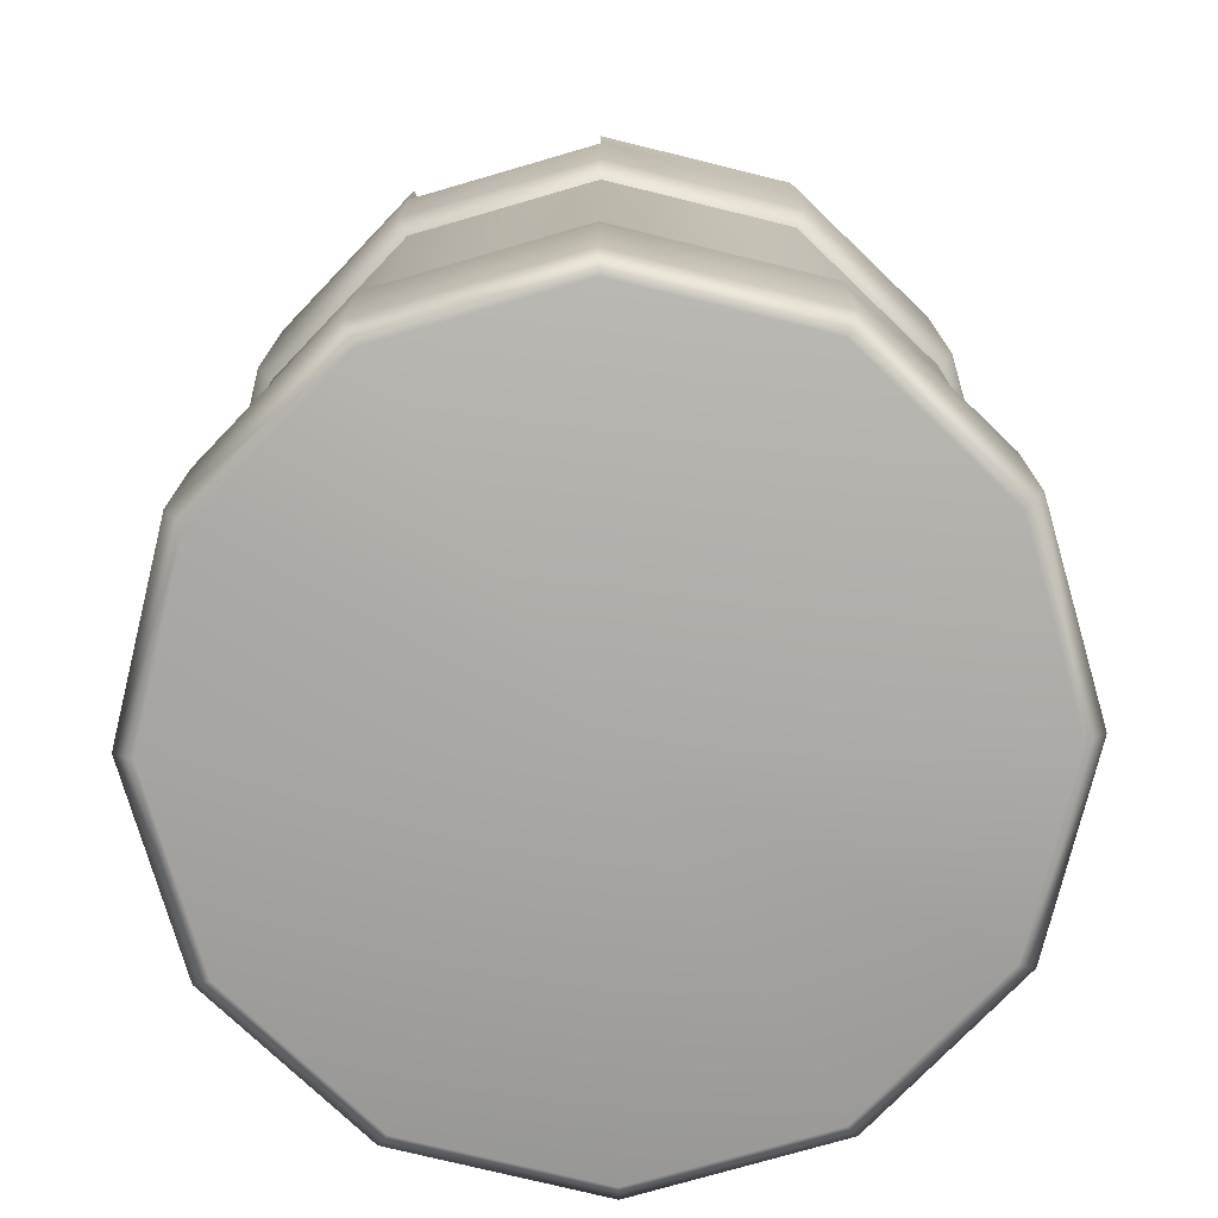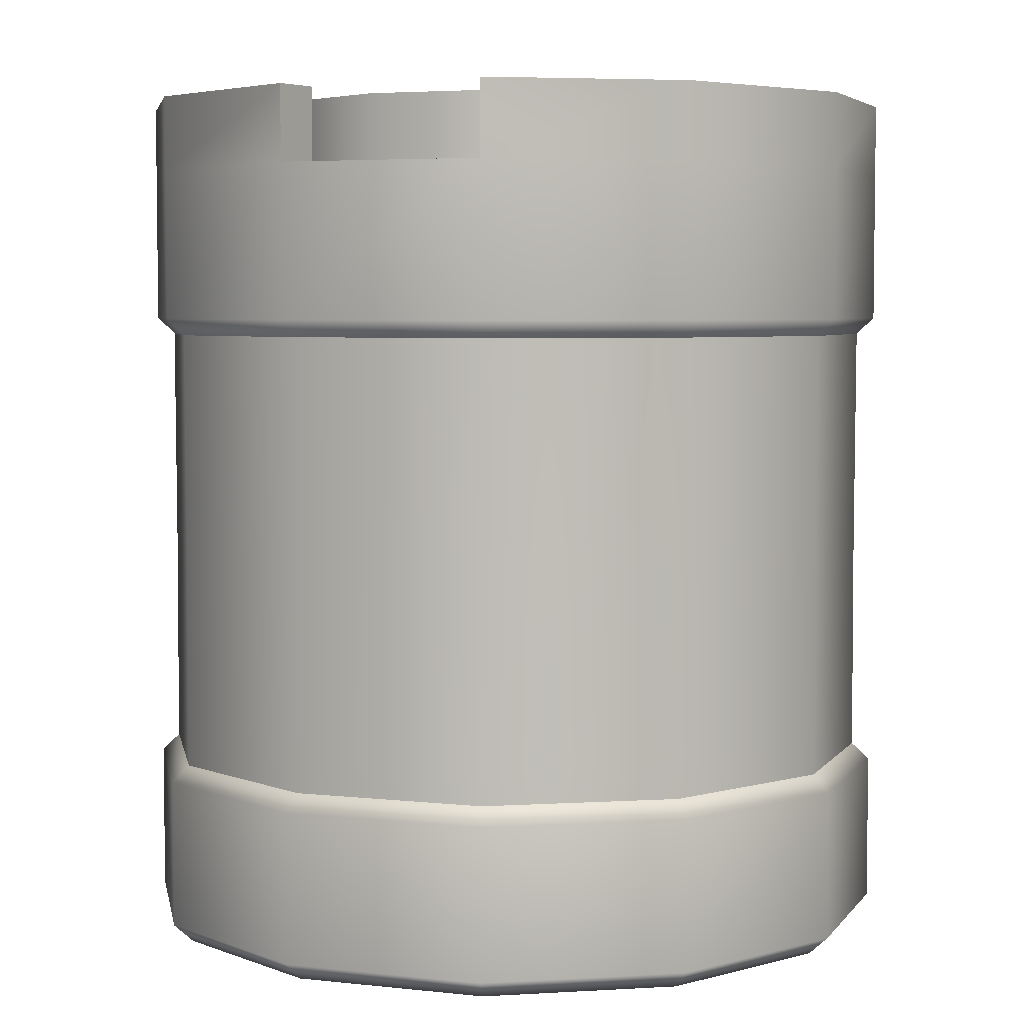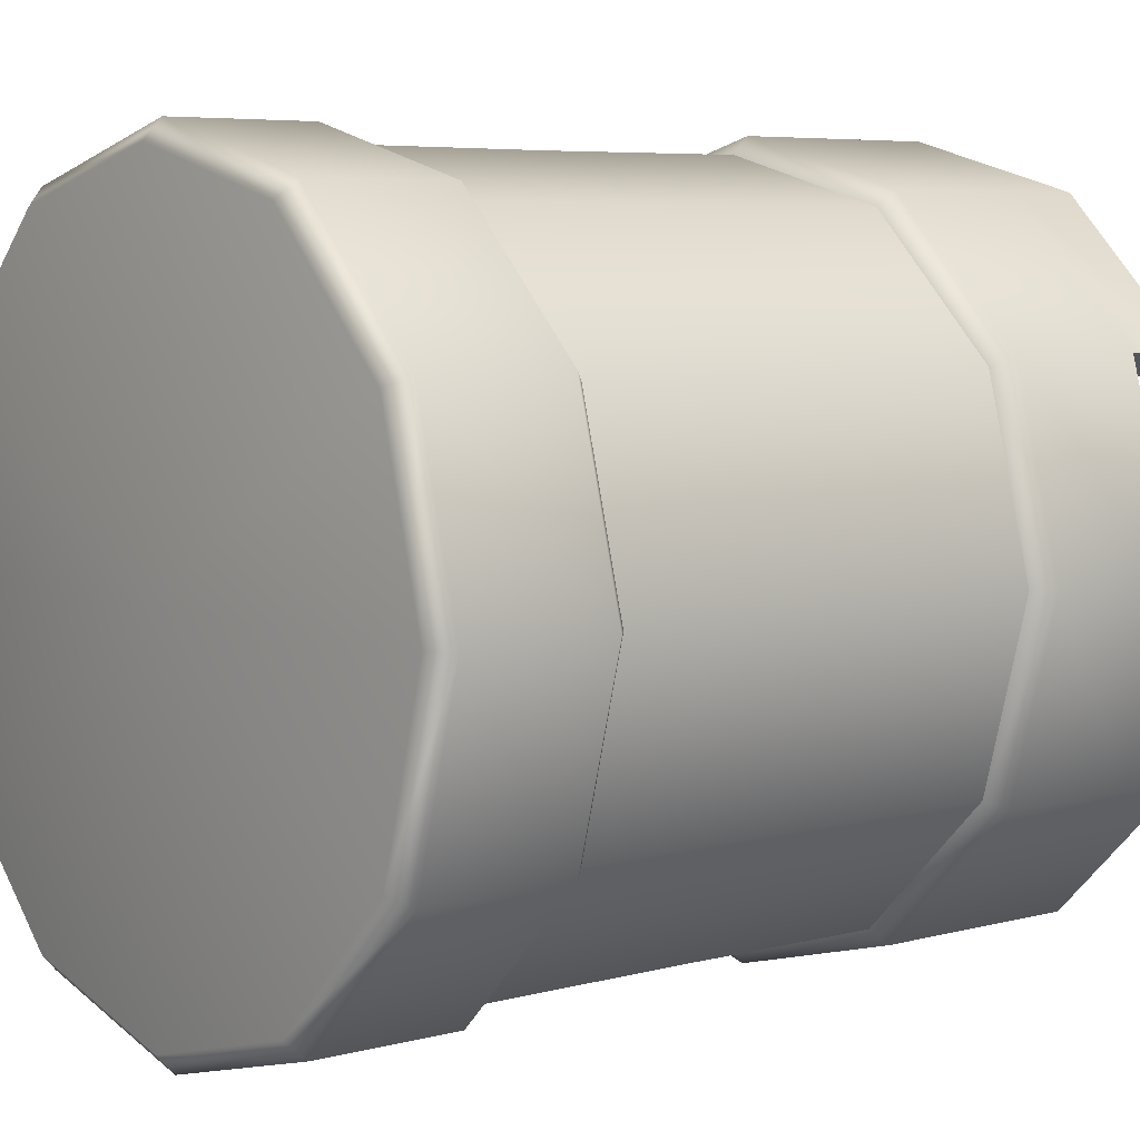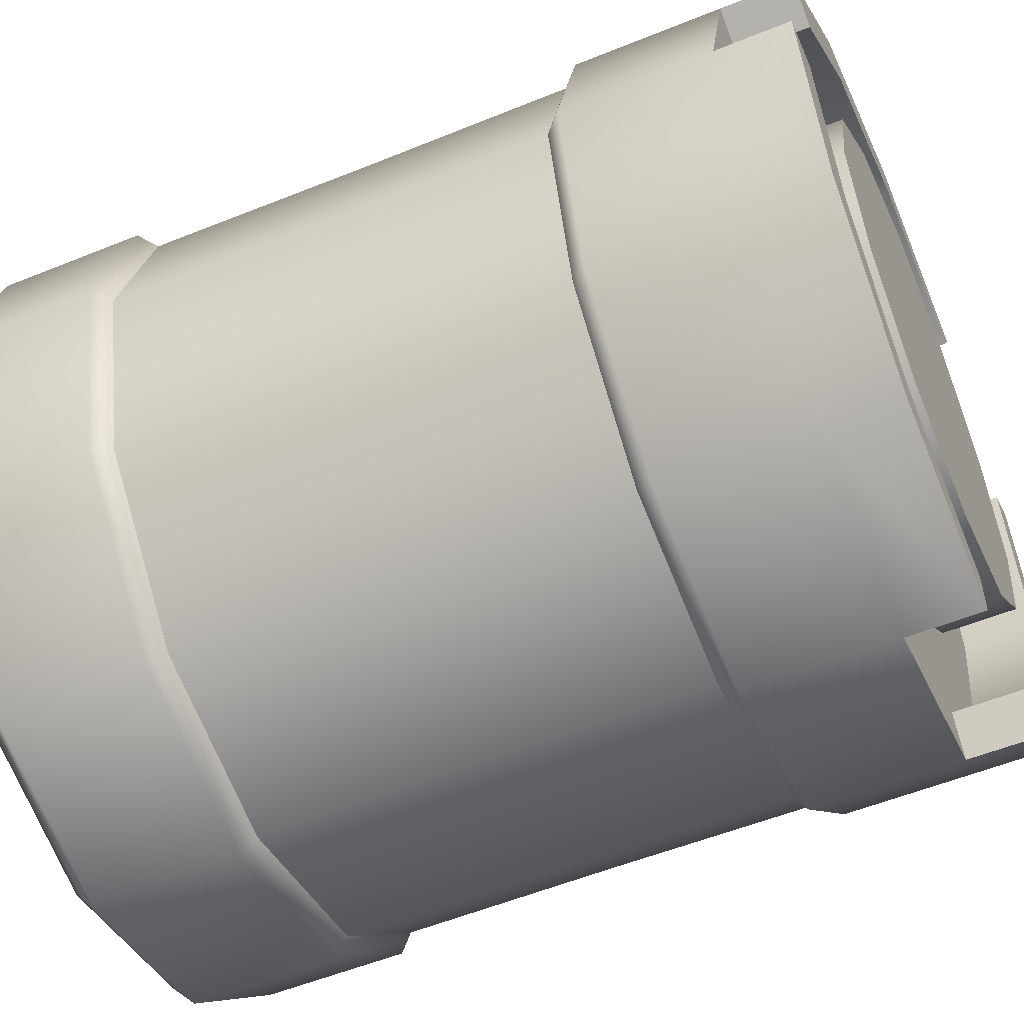
<metadata>
{"format":"obj","ext":"obj","renderer":"f3d","projection":"perspective","resolution":1024,"background":"white","views":[{"elev":-75.4,"azim":-28.8,"up":"+Y"},{"elev":4.8,"azim":-145.6,"up":"+Y"},{"elev":5.9,"azim":50.9,"up":"+Z"},{"elev":-55.0,"azim":113.2,"up":"+Z"}]}
</metadata>
<code>
g Body_LOD0
v -2.003 1.2 -0.002573
v -2 2.2 -0.002573
v -1.732 2.2 0.9974
v -1.735 1.2 0.9991
v -1.735 3.2 0.9991
v -1.001 3.2 1.732
v -0.9998 2.2 1.729
v -1.001 1.2 1.732
v 0.0002506 2.2 1.997
v 0.0002506 1.2 2.001
v 0.0002506 3.2 2.001
v 1.002 3.2 1.732
v 1 2.2 1.729
v 1.002 1.2 1.732
v 1.732 2.2 0.9974
v 1.735 1.2 0.9991
v 1.735 3.2 0.9991
v 2.004 3.2 -0.002567
v 2 2.2 -0.002567
v 2.004 1.2 -0.002567
v 1.732 2.2 -1.003
v 1.735 1.2 -1.004
v 1.735 3.2 -1.004
v 1.002 3.2 -1.738
v 1 2.2 -1.735
v 1.002 1.2 -1.738
v 0.0002246 2.2 -2.003
v 0.000231 1.2 -2.006
v -1.735 1.2 0.9991
v -1.732 2.2 0.9974
v -0.9998 2.2 1.729
v -1.001 1.2 1.732
v -2 2.2 -0.002573
v -1.735 3.2 0.9991
v -2.003 3.2 -0.002573
v -1.735 1.2 -1.004
v -1.732 2.2 -1.003
v -2.003 1.2 -0.002573
v -1.001 3.2 1.732
v 0.0002506 3.2 2.001
v 0.0002506 2.2 1.997
v 0.0002506 1.2 2.001
v 1 2.2 1.729
v 1.002 1.2 1.732
v 1.002 3.2 1.732
v 1.735 3.2 0.9991
v 1.732 2.2 0.9974
v 1.735 1.2 0.9991
v 2 2.2 -0.002567
v 2.004 1.2 -0.002567
v 2.004 3.2 -0.002567
v 1.735 3.2 -1.004
v 1.732 2.2 -1.003
v 1.735 1.2 -1.004
v 1 2.2 -1.735
v 1.002 1.2 -1.738
v 1.002 3.2 -1.738
v 0.0002377 3.2 -2.006
v 0.0002246 2.2 -2.003
v 0.000231 1.2 -2.006
v 0.0002246 2.2 -2.003
v -0.9998 2.2 -1.735
v -1.001 1.2 -1.738
v -1.001 3.2 -1.738
v -1.735 3.2 -1.004
v -1.001 1.2 -1.738
v -0.9998 2.2 -1.735
v -1.732 2.2 -1.003
v -1.735 1.2 -1.004
v 0.0002246 2.2 -2.003
v -1.001 3.2 -1.738
v 0.0002377 3.2 -2.006
v -1.735 3.2 -1.004
v -2.003 3.2 -0.002573
v -1.735 1.2 0.9991
v -1.735 1 0.9994
v -2.004 1 -0.002456
v -2.003 1.2 -0.002573
v -1.001 1.2 1.732
v -1.002 1 1.733
v 0.0002506 1.2 2.001
v 0.0001338 1 2.001
v 1.002 1.2 1.732
v 1.002 1 1.733
v 1.735 1.2 0.9991
v 1.735 1 0.9994
v 2.004 1.2 -0.002567
v 2.004 1 -0.00245
v 1.735 1.2 -1.004
v 1.735 1 -1.004
v 1.002 1.2 -1.738
v 1.002 1 -1.738
v 0.000231 1.2 -2.006
v 0.0001144 1 -2.006
v -1.001 1.2 -1.738
v -1.002 1 -1.738
v 0.0001144 1 -2.006
v 0.000231 1.2 -2.006
v -1.735 1.2 -1.004
v -1.735 1 -1.004
v -1.735 3.2 -1.004
v -1.735 3.4 -1.005
v -2.004 3.4 -0.002573
v -2.003 3.2 -0.002573
v -1.735 3.4 0.9995
v -1.735 3.2 0.9991
v -1.002 3.4 1.733
v -1.001 3.2 1.732
v 0.0002506 3.4 2.001
v 0.0002506 3.2 2.001
v 1.002 3.4 1.733
v 1.002 3.2 1.732
v 1.736 3.4 0.9991
v 1.735 3.2 0.9991
v 2.004 3.4 -0.002729
v 2.004 3.2 -0.002567
v 1.736 3.4 -1.005
v 1.735 3.2 -1.004
v 1.002 3.4 -1.738
v 1.002 3.2 -1.738
v 0.0005102 3.4 -2.006
v 0.0002377 3.2 -2.006
v 0.0002377 3.2 -2.006
v 0.0005102 3.4 -2.006
v -1.001 3.4 -1.738
v -1.001 3.2 -1.738
v -1.819 0.09999 1.048
v -1.05 0.09999 1.816
v -0.9956 2.384e-06 1.722
v -1.725 2.384e-06 0.9933
v -2.1 0.09999 -0.00234
v -1.991 2.384e-06 -0.002346
v 1.693e-05 2.384e-06 1.989
v 1.693e-05 0.09999 2.098
v 0.9957 2.384e-06 1.722
v 1.05 0.09999 1.816
v 1.725 2.384e-06 0.9933
v 1.819 0.09999 1.048
v 1.991 2.384e-06 -0.002333
v 2.1 0.09999 -0.002333
v 1.725 2.384e-06 -0.998
v 1.819 0.09999 -1.052
v 0.9957 2.384e-06 -1.727
v 1.05 0.09999 -1.821
v 1.049e-05 2.384e-06 -1.994
v -2.384e-06 0.09999 -2.102
v -1.819 0.09999 -1.052
v -1.725 2.384e-06 -0.998
v -1.05 0.09999 -1.821
v -0.9956 2.384e-06 -1.727
v -2.384e-06 0.09999 -2.102
v 1.049e-05 2.384e-06 -1.994
v 1.819 0.91 -1.052
v 2.1 0.91 -0.002333
v 2.004 1 -0.00245
v 1.735 1 0.9994
v 1.819 0.91 1.048
v 1.002 1 1.733
v 1.05 0.91 1.816
v 0.0001338 1 2.001
v 1.693e-05 0.91 2.098
v -1.002 1 1.733
v -1.05 0.91 1.816
v -1.735 1 0.9994
v -1.819 0.91 1.048
v -2.004 1 -0.002456
v -2.1 0.91 -0.00234
v -1.735 1 -1.004
v -1.819 0.91 -1.052
v -1.002 1 -1.738
v -1.05 0.91 -1.821
v 0.0001144 1 -2.006
v -2.384e-06 0.91 -2.102
v -0.9956 2.384e-06 1.722
v -2.384e-06 2.384e-06 -0.002346
v -1.725 2.384e-06 0.9933
v 1.693e-05 2.384e-06 1.989
v 0.9957 2.384e-06 1.722
v 1.725 2.384e-06 0.9933
v 1.991 2.384e-06 -0.002333
v 1.725 2.384e-06 -0.998
v 0.9957 2.384e-06 -1.727
v 1.049e-05 2.384e-06 -1.994
v -0.9956 2.384e-06 -1.727
v -1.725 2.384e-06 -0.998
v -1.991 2.384e-06 -0.002346
v 1.735 1 -1.004
v 1.05 0.91 -1.821
v 1.002 1 -1.738
v -2.384e-06 0.91 -2.102
v 0.0001144 1 -2.006
v -1.598 4.3 0.9199
v -0.922 4.3 1.595
v -1.049 4.3 1.816
v -1.818 4.3 1.047
v -0.6712 4.3 1.161
v -1.163 4.3 0.6691
v -1.845 4.3 -0.002898
v -1.343 4.3 -0.002904
v -1.598 4.3 -0.9257
v -1.163 4.3 -0.6749
v -0.922 4.3 -1.601
v -0.6712 4.3 -1.167
v 0.0007956 4.3 1.341
v 0.000802 4.3 1.843
v 0.6728 4.3 1.161
v 0.9236 4.3 1.595
v 1.165 4.3 0.6691
v 1.599 4.3 0.9199
v 1.345 4.3 -0.002891
v 1.846 4.3 -0.002885
v 2.101 4.3 -0.002885
v 1.819 4.3 1.047
v 1.165 4.3 -0.6749
v 1.599 4.3 -0.9257
v 0.6728 4.3 -1.167
v 0.9236 4.3 -1.601
v 0.0007892 4.3 -1.347
v 0.0007956 4.3 -1.848
v -1.049 4.3 -1.822
v 0.0007892 4.3 -2.103
v -1.818 4.7 1.047
v -2.099 4.7 -0.002891
v -1.845 4.7 -0.002898
v -1.598 4.7 0.9199
v -1.598 4.7 -0.9257
v -1.818 4.7 -1.053
v -0.922 4.7 -1.601
v -1.049 4.7 -1.822
v -0.922 4.7 1.595
v 0.000802 4.7 1.843
v 0.000802 4.7 2.097
v -1.049 4.7 1.816
v 1.051 4.7 1.816
v 0.9236 4.7 1.595
v 1.819 4.7 1.047
v 1.599 4.7 0.9199
v 1.846 4.7 -0.002885
v 1.599 4.7 -0.9257
v 1.819 4.7 -1.053
v 2.101 4.7 -0.002885
v 1.051 4.7 -1.822
v 0.9236 4.7 -1.601
v 0.0007892 4.7 -2.103
v 0.0007956 4.7 -1.848
v -1.163 4.7 0.6691
v 0.0007892 4.7 -0.002898
v -0.6712 4.7 1.161
v 0.0007956 4.7 1.341
v 0.6728 4.7 1.161
v 1.165 4.7 0.6691
v 1.345 4.7 -0.002891
v 1.165 4.7 -0.6749
v 0.6728 4.7 -1.167
v 0.0007892 4.7 -1.347
v -0.6712 4.7 -1.167
v -1.163 4.7 -0.6749
v -1.343 4.7 -0.002904
v -1.734 3.4 0.9988
v -2.003 3.4 -0.002891
v -2.099 3.49 -0.002891
v -1.818 3.49 1.047
v -1.001 3.4 1.732
v -1.049 3.49 1.816
v -1.818 3.49 -1.053
v -1.734 3.4 -1.005
v 0.000802 3.4 2.001
v 0.000802 3.49 2.097
v 1.002 3.4 1.733
v 1.051 3.49 1.816
v 1.736 3.4 0.9991
v 1.819 3.49 1.047
v 2.004 3.4 -0.002729
v 2.101 3.49 -0.002885
v 1.736 3.4 -1.005
v 1.819 3.49 -1.053
v -1.049 3.49 -1.822
v -1.001 3.4 -1.738
v 0.0007892 3.49 -2.103
v 0.0005102 3.4 -2.006
v 1.051 3.49 -1.822
v 1.002 3.4 -1.738
v 1.819 3.49 -1.053
v 1.736 3.4 -1.005
v 1.819 4.3 1.047
v 1.051 4.3 1.816
v 2.101 4.3 -0.002885
v 1.819 4.3 -1.053
v 1.051 4.3 -1.822
v 1.819 4.3 -1.053
v 0.0007892 4.3 -2.103
v -1.049 4.3 -1.822
v -1.818 4.3 -1.053
v -1.818 4.7 -1.053
v -1.049 4.7 -1.822
v -2.099 4.7 -0.002891
v -2.099 4.3 -0.002891
v -1.818 4.3 1.047
v -1.049 4.3 1.816
v 0.000802 4.3 2.097
v -1.818 4.7 1.047
v 0.000802 4.7 2.097
v -1.049 4.7 1.816
v 1.051 4.7 1.816
v 1.819 4.7 1.047
v -1.818 4.3 1.047
v -1.818 4.7 1.047
v -1.598 4.7 0.9199
v -1.598 4.3 0.9199
v -1.598 4.3 0.9199
v -1.598 4.7 0.9199
v -1.845 4.7 -0.002898
v -1.845 4.3 -0.002898
v -1.598 4.7 -0.9257
v -1.598 4.3 -0.9257
v -0.922 4.7 -1.601
v -0.922 4.3 -1.601
v -0.922 4.3 -1.601
v -0.922 4.7 -1.601
v -1.049 4.7 -1.822
v -1.049 4.3 -1.822
v -0.922 4.3 1.595
v -0.922 4.7 1.595
v -1.049 4.7 1.816
v -1.049 4.3 1.816
v 0.000802 4.3 1.843
v 0.000802 4.7 1.843
v -0.922 4.7 1.595
v -0.922 4.3 1.595
v 0.9236 4.3 1.595
v 0.9236 4.7 1.595
v 1.599 4.3 0.9199
v 1.599 4.7 0.9199
v 1.819 4.3 1.047
v 1.819 4.7 1.047
v 1.599 4.7 0.9199
v 1.599 4.3 0.9199
v 1.846 4.3 -0.002885
v 1.846 4.7 -0.002885
v 2.101 4.7 -0.002885
v 2.101 4.3 -0.002885
v 2.101 4.7 -0.002885
v 1.819 4.7 -1.053
v 1.599 4.3 -0.9257
v 1.599 4.7 -0.9257
v 1.846 4.7 -0.002885
v 1.846 4.3 -0.002885
v 0.9236 4.3 -1.601
v 0.9236 4.7 -1.601
v 0.0007956 4.3 -1.848
v 0.0007956 4.7 -1.848
v 1.819 4.7 -1.053
v 1.051 4.7 -1.822
v 0.0007892 4.7 -2.103
v 0.0007892 4.3 -2.103
v 0.0007892 4.7 -2.103
v 0.0007956 4.7 -1.848
v 0.0007956 4.3 -1.848
v -1.163 4.3 0.6691
v -1.163 4.7 0.6691
v -0.6712 4.7 1.161
v -0.6712 4.3 1.161
v 0.0007956 4.7 1.341
v 0.0007956 4.3 1.341
v 0.6728 4.7 1.161
v 0.6728 4.3 1.161
v 1.165 4.7 0.6691
v 1.165 4.3 0.6691
v 1.345 4.7 -0.002891
v 1.345 4.3 -0.002891
v 1.165 4.7 -0.6749
v 1.165 4.3 -0.6749
v 0.6728 4.7 -1.167
v 0.6728 4.3 -1.167
v 0.0007892 4.7 -1.347
v 0.0007892 4.3 -1.347
v -0.6712 4.7 -1.167
v -0.6712 4.3 -1.167
v -1.163 4.7 -0.6749
v -1.163 4.3 -0.6749
v -1.343 4.7 -0.002904
v -1.343 4.3 -0.002904
g Body_LOD0_0
f 3 2 1
f 4 3 1
f 6 5 3
f 7 6 3
f 9 7 8
f 10 9 8
f 12 11 9
f 13 12 9
f 15 13 14
f 16 15 14
f 18 17 15
f 19 18 15
f 21 19 20
f 22 21 20
f 24 23 21
f 25 24 21
f 27 25 26
f 28 27 26
f 31 30 29
f 32 31 29
f 30 34 33
f 34 35 33
f 33 37 36
f 38 33 36
f 40 39 31
f 41 40 31
f 43 41 42
f 44 43 42
f 46 45 43
f 47 46 43
f 49 47 48
f 50 49 48
f 52 51 49
f 53 52 49
f 55 53 54
f 56 55 54
f 58 57 55
f 59 58 55
f 62 61 60
f 63 62 60
f 65 64 62
f 37 65 62
f 68 67 66
f 69 68 66
f 67 71 70
f 71 72 70
f 74 73 68
f 2 74 68
f 77 76 75
f 78 77 75
f 75 76 79
f 76 80 79
f 79 80 81
f 80 82 81
f 81 82 83
f 82 84 83
f 83 84 85
f 84 86 85
f 85 86 87
f 86 88 87
f 87 88 89
f 88 90 89
f 89 90 91
f 90 92 91
f 91 92 93
f 92 94 93
f 97 96 95
f 98 97 95
f 95 96 99
f 96 100 99
f 99 100 78
f 100 77 78
f 103 102 101
f 104 103 101
f 105 103 104
f 106 105 104
f 107 105 106
f 108 107 106
f 109 107 108
f 110 109 108
f 111 109 110
f 112 111 110
f 113 111 112
f 114 113 112
f 115 113 114
f 116 115 114
f 117 115 116
f 118 117 116
f 119 117 118
f 120 119 118
f 121 119 120
f 122 121 120
f 125 124 123
f 126 125 123
f 102 125 126
f 101 102 126
f 129 128 127
f 130 129 127
f 127 131 130
f 131 132 130
f 129 133 128
f 133 134 128
f 133 135 134
f 135 136 134
f 135 137 136
f 137 138 136
f 137 139 138
f 139 140 138
f 139 141 140
f 141 142 140
f 141 143 142
f 143 144 142
f 143 145 144
f 145 146 144
f 132 131 147
f 148 132 147
f 148 147 149
f 150 148 149
f 150 149 151
f 152 150 151
f 142 153 140
f 153 154 140
f 154 153 155
f 154 155 156
f 157 154 156
f 157 156 158
f 159 157 158
f 159 158 160
f 161 159 160
f 161 160 162
f 163 161 162
f 163 162 164
f 165 163 164
f 164 166 165
f 166 167 165
f 166 168 167
f 168 169 167
f 169 168 170
f 171 169 170
f 171 170 172
f 173 171 172
f 163 165 127
f 128 163 127
f 161 163 128
f 134 161 128
f 159 161 134
f 136 159 134
f 157 159 136
f 138 157 136
f 154 157 138
f 140 154 138
f 171 173 151
f 149 171 151
f 169 171 149
f 147 169 149
f 167 169 147
f 131 167 147
f 165 167 131
f 127 165 131
f 176 175 174
f 174 175 177
f 177 175 178
f 178 175 179
f 179 175 180
f 180 175 181
f 181 175 182
f 182 175 183
f 183 175 184
f 184 175 185
f 185 175 186
f 186 175 176
f 153 187 155
f 153 188 187
f 188 189 187
f 188 190 189
f 190 191 189
f 188 153 142
f 144 188 142
f 190 188 144
f 146 190 144
f 194 193 192
f 195 194 192
f 193 196 192
f 196 197 192
f 192 197 198
f 197 199 198
f 198 199 200
f 199 201 200
f 200 201 202
f 201 203 202
f 204 196 193
f 205 204 193
f 206 204 205
f 207 206 205
f 208 206 207
f 209 208 207
f 210 208 209
f 211 210 209
f 212 211 209
f 213 212 209
f 214 210 211
f 215 214 211
f 216 214 215
f 217 216 215
f 218 216 217
f 219 218 217
f 203 218 219
f 202 203 219
f 220 202 219
f 221 220 219
f 224 223 222
f 225 224 222
f 223 224 226
f 227 223 226
f 227 226 228
f 229 227 228
f 232 231 230
f 233 232 230
f 232 234 231
f 234 235 231
f 234 236 235
f 236 237 235
f 240 239 238
f 241 240 238
f 240 242 239
f 242 243 239
f 242 244 243
f 244 245 243
f 248 247 246
f 249 247 248
f 250 247 249
f 251 247 250
f 252 247 251
f 253 247 252
f 254 247 253
f 255 247 254
f 256 247 255
f 257 247 256
f 258 247 257
f 246 247 258
f 261 260 259
f 262 261 259
f 259 263 262
f 263 264 262
f 261 265 260
f 265 266 260
f 263 267 264
f 267 268 264
f 267 269 268
f 269 270 268
f 269 271 270
f 271 272 270
f 271 273 272
f 273 274 272
f 273 275 274
f 275 276 274
f 266 265 277
f 278 266 277
f 278 277 279
f 280 278 279
f 280 279 281
f 282 280 281
f 282 281 283
f 284 282 283
f 272 285 270
f 285 286 270
f 287 285 272
f 274 287 272
f 288 287 274
f 276 288 274
f 281 289 283
f 289 290 283
f 291 289 281
f 279 291 281
f 292 291 279
f 277 292 279
f 293 292 277
f 293 294 292
f 294 295 292
f 296 294 293
f 297 296 293
f 297 293 265
f 265 293 277
f 261 297 265
f 298 297 261
f 262 298 261
f 299 298 262
f 264 299 262
f 300 299 264
f 268 300 264
f 286 300 268
f 270 286 268
f 301 296 297
f 298 301 297
f 300 302 299
f 302 303 299
f 304 302 300
f 286 304 300
f 305 304 286
f 285 305 286
f 308 307 306
f 309 308 306
f 312 311 310
f 313 312 310
f 314 312 313
f 315 314 313
f 316 314 315
f 317 316 315
f 320 319 318
f 321 320 318
f 324 323 322
f 325 324 322
f 328 327 326
f 329 328 326
f 326 327 330
f 327 331 330
f 330 331 332
f 331 333 332
f 336 335 334
f 337 336 334
f 340 339 338
f 341 340 338
f 343 342 287
f 288 343 287
f 346 345 344
f 347 346 344
f 344 345 348
f 345 349 348
f 348 349 350
f 349 351 350
f 353 352 290
f 289 353 290
f 354 353 289
f 291 354 289
f 357 356 355
f 358 357 355
f 361 360 359
f 362 361 359
f 363 361 362
f 364 363 362
f 365 363 364
f 366 365 364
f 367 365 366
f 368 367 366
f 369 367 368
f 370 369 368
f 371 369 370
f 372 371 370
f 373 371 372
f 374 373 372
f 375 373 374
f 376 375 374
f 377 375 376
f 378 377 376
f 379 377 378
f 380 379 378
f 381 379 380
f 382 381 380
f 360 381 382
f 359 360 382

</code>
